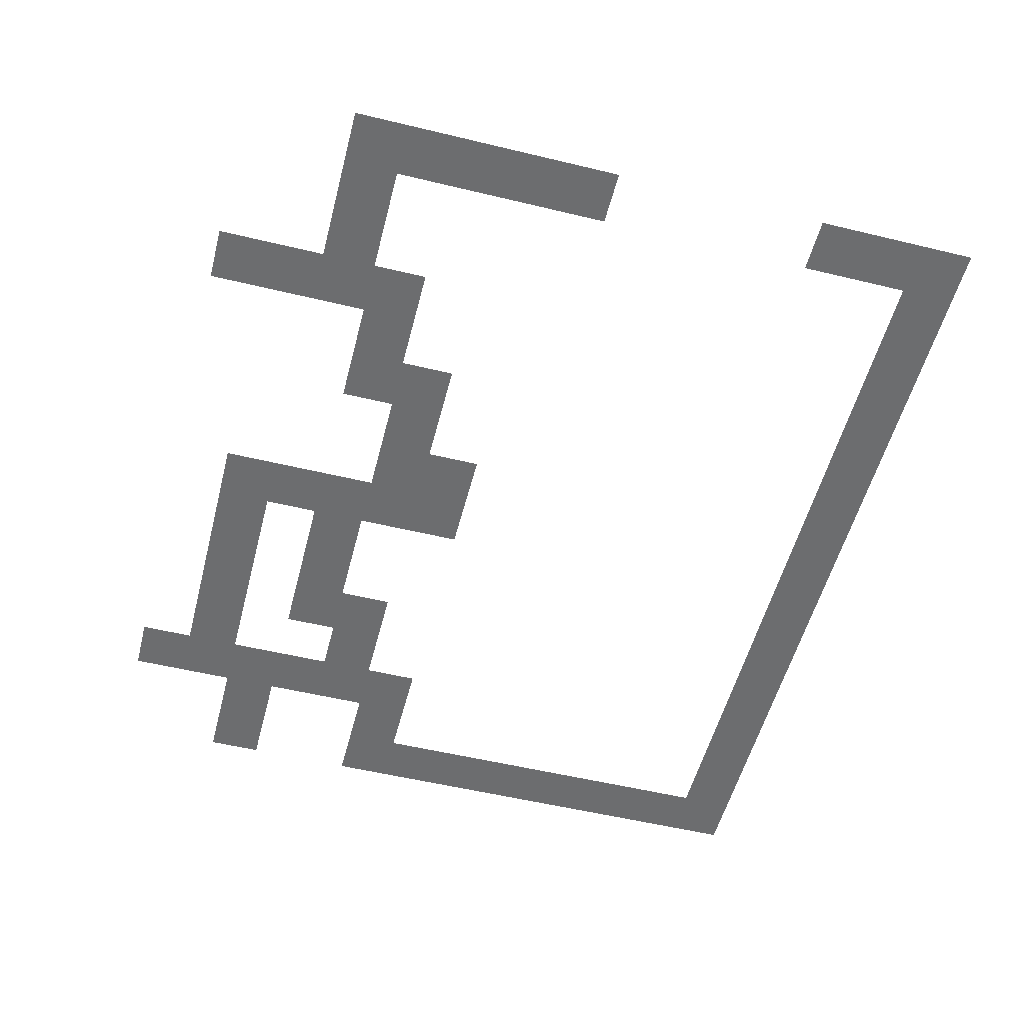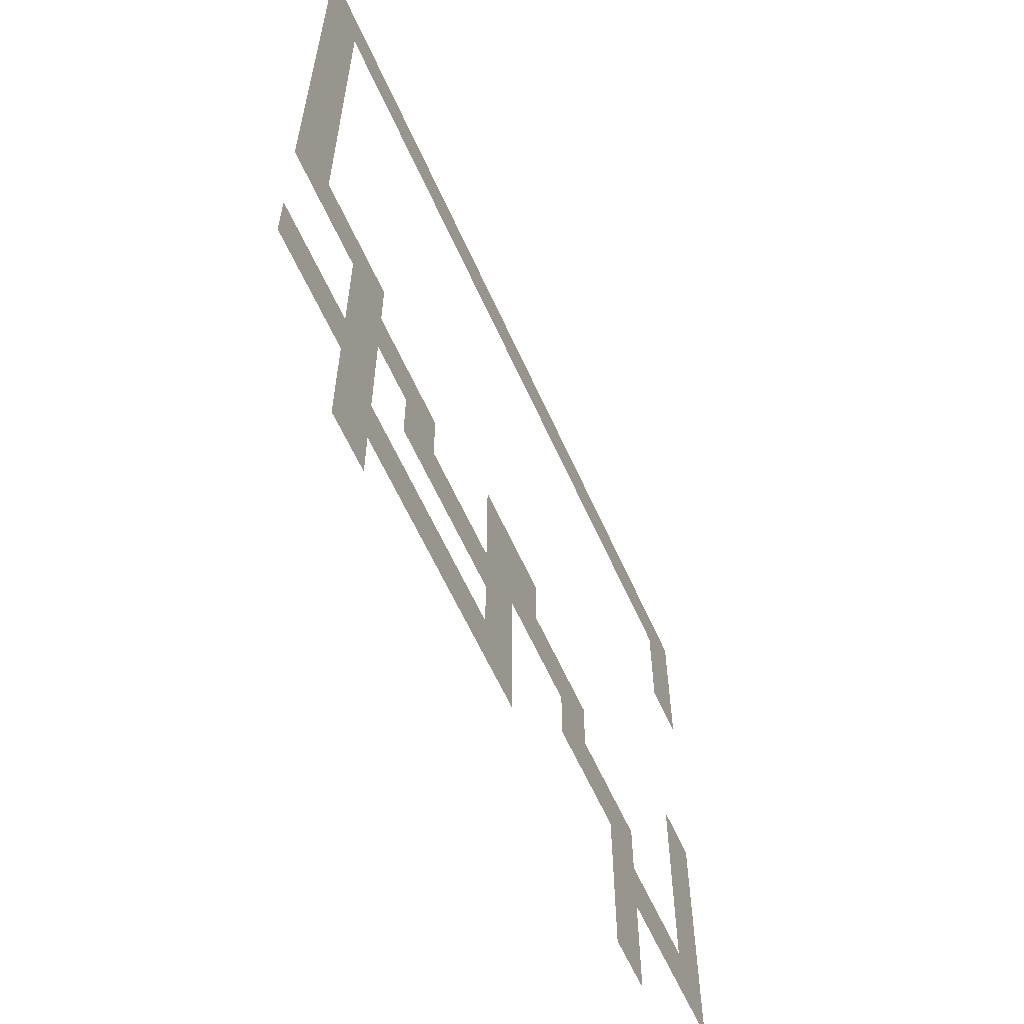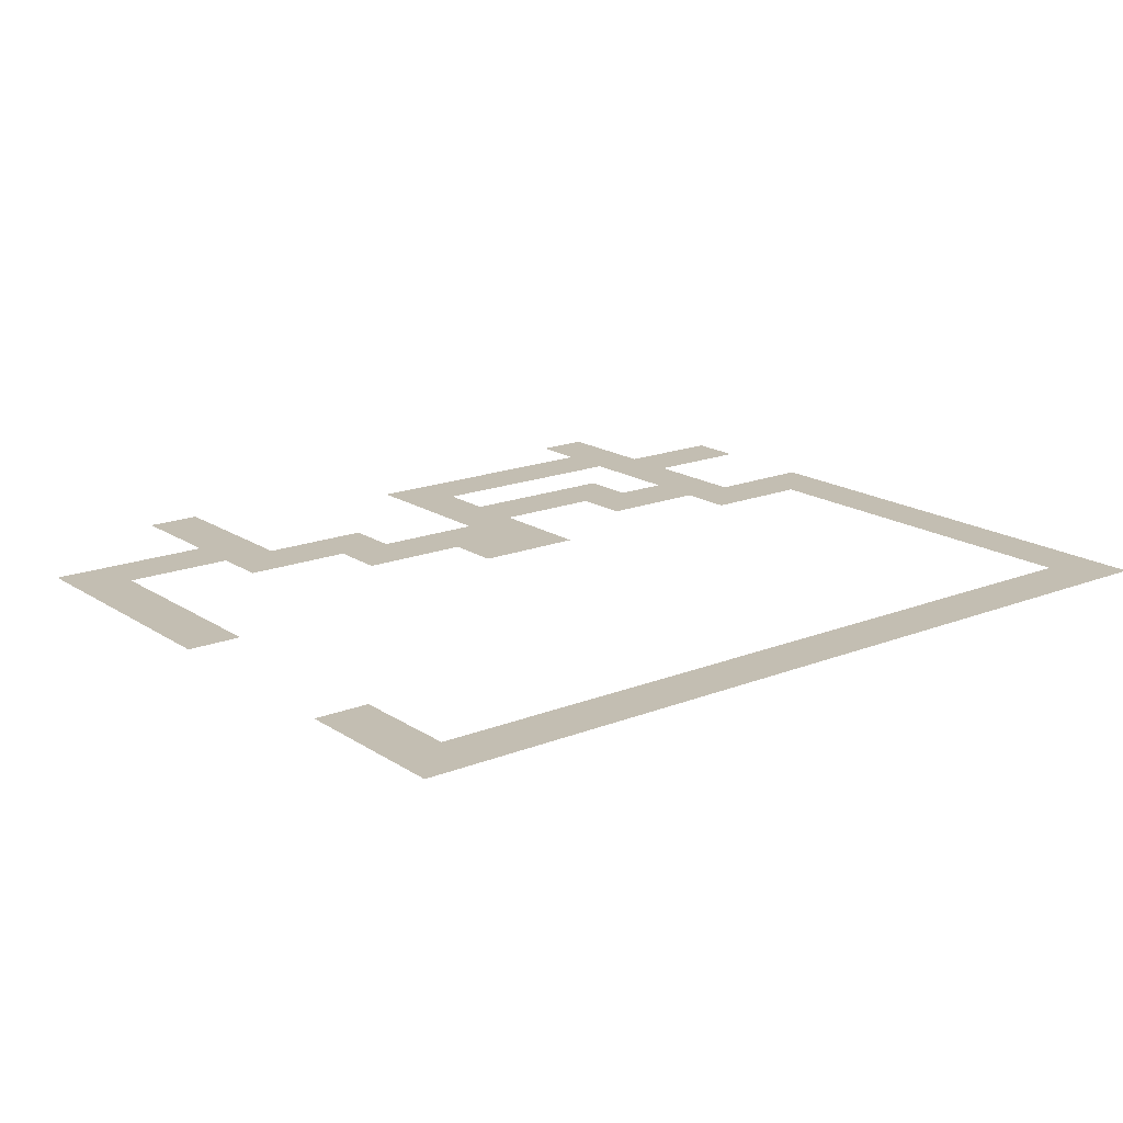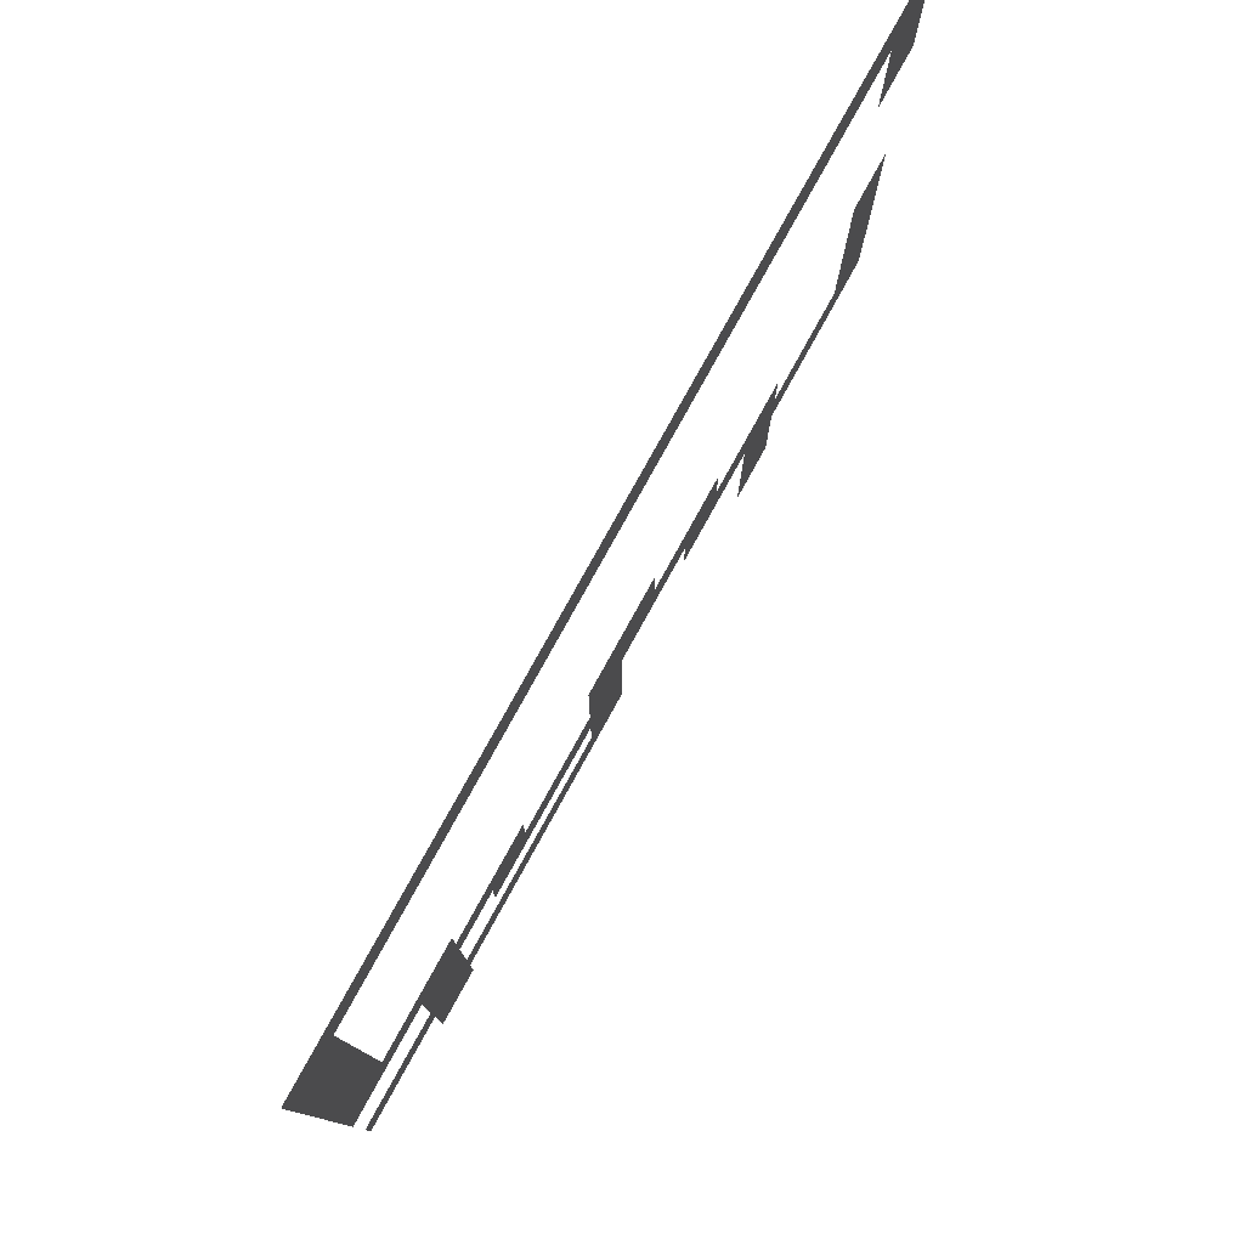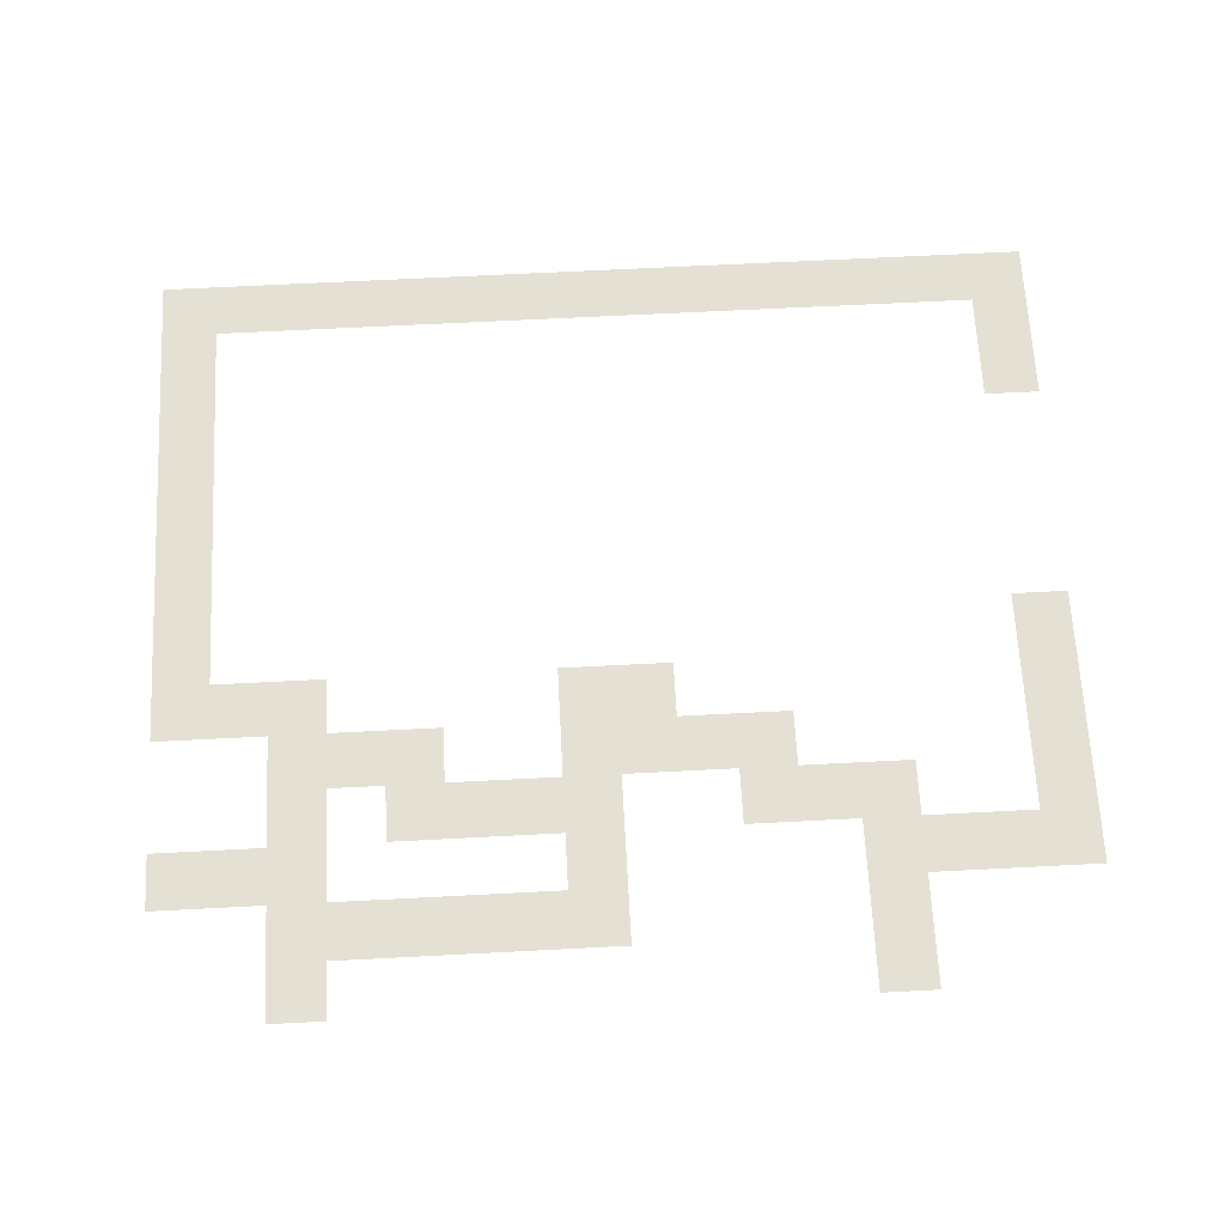
<metadata>
{"format":"obj","ext":"obj","renderer":"f3d","projection":"perspective","resolution":1024,"background":"white","views":[{"elev":-53.9,"azim":75.6,"up":"+Z"},{"elev":-60.7,"azim":-66.0,"up":"+Y"},{"elev":17.5,"azim":141.9,"up":"+Z"},{"elev":78.8,"azim":-61.1,"up":"+Y"},{"elev":66.0,"azim":-3.0,"up":"+Z"}]}
</metadata>
<code>
v 0 -32 0
v -16 -32 0
v -16 -16 0
v 0 -16 0
v -16 -32 0
v -32 -32 0
v -32 -16 0
v -16 -16 0
v -32 -32 0
v -48 -32 0
v -48 -16 0
v -32 -16 0
v -48 -32 0
v -64 -32 0
v -64 -16 0
v -48 -16 0
v -64 -32 0
v -80 -32 0
v -80 -16 0
v -64 -16 0
v -80 -32 0
v -96 -32 0
v -96 -16 0
v -80 -16 0
v -96 -32 0
v -112 -32 0
v -112 -16 0
v -96 -16 0
v -112 -32 0
v -128 -32 0
v -128 -16 0
v -112 -16 0
v -128 -32 0
v -144 -32 0
v -144 -16 0
v -128 -16 0
v -144 -32 0
v -160 -32 0
v -160 -16 0
v -144 -16 0
v -160 -32 0
v -176 -32 0
v -176 -16 0
v -160 -16 0
v -176 -32 0
v -192 -32 0
v -192 -16 0
v -176 -16 0
v -192 -32 0
v -208 -32 0
v -208 -16 0
v -192 -16 0
v -208 -32 0
v -224 -32 0
v -224 -16 0
v -208 -16 0
v -224 -32 0
v -240 -32 0
v -240 -16 0
v -224 -16 0
v -240 -32 0
v -256 -32 0
v -256 -16 0
v -240 -16 0
v 0 -48 0
v -16 -48 0
v -16 -32 0
v 0 -32 0
v -240 -48 0
v -256 -48 0
v -256 -32 0
v -240 -32 0
v 0 -64 0
v -16 -64 0
v -16 -48 0
v 0 -48 0
v -240 -64 0
v -256 -64 0
v -256 -48 0
v -240 -48 0
v -240 -80 0
v -256 -80 0
v -256 -64 0
v -240 -64 0
v -240 -96 0
v -256 -96 0
v -256 -80 0
v -240 -80 0
v -240 -112 0
v -256 -112 0
v -256 -96 0
v -240 -96 0
v -240 -128 0
v -256 -128 0
v -256 -112 0
v -240 -112 0
v 0 -144 0
v -16 -144 0
v -16 -128 0
v 0 -128 0
v -240 -144 0
v -256 -144 0
v -256 -128 0
v -240 -128 0
v 0 -160 0
v -16 -160 0
v -16 -144 0
v 0 -144 0
v -112 -160 0
v -128 -160 0
v -128 -144 0
v -112 -144 0
v -128 -160 0
v -144 -160 0
v -144 -144 0
v -128 -144 0
v -208 -160 0
v -224 -160 0
v -224 -144 0
v -208 -144 0
v -224 -160 0
v -240 -160 0
v -240 -144 0
v -224 -144 0
v -240 -160 0
v -256 -160 0
v -256 -144 0
v -240 -144 0
v 0 -176 0
v -16 -176 0
v -16 -160 0
v 0 -160 0
v -80 -176 0
v -96 -176 0
v -96 -160 0
v -80 -160 0
v -96 -176 0
v -112 -176 0
v -112 -160 0
v -96 -160 0
v -112 -176 0
v -128 -176 0
v -128 -160 0
v -112 -160 0
v -128 -176 0
v -144 -176 0
v -144 -160 0
v -128 -160 0
v -176 -176 0
v -192 -176 0
v -192 -160 0
v -176 -160 0
v -192 -176 0
v -208 -176 0
v -208 -160 0
v -192 -160 0
v -208 -176 0
v -224 -176 0
v -224 -160 0
v -208 -160 0
v 0 -192 0
v -16 -192 0
v -16 -176 0
v 0 -176 0
v -48 -192 0
v -64 -192 0
v -64 -176 0
v -48 -176 0
v -64 -192 0
v -80 -192 0
v -80 -176 0
v -64 -176 0
v -80 -192 0
v -96 -192 0
v -96 -176 0
v -80 -176 0
v -128 -192 0
v -144 -192 0
v -144 -176 0
v -128 -176 0
v -144 -192 0
v -160 -192 0
v -160 -176 0
v -144 -176 0
v -160 -192 0
v -176 -192 0
v -176 -176 0
v -160 -176 0
v -176 -192 0
v -192 -192 0
v -192 -176 0
v -176 -176 0
v -208 -192 0
v -224 -192 0
v -224 -176 0
v -208 -176 0
v 0 -208 0
v -16 -208 0
v -16 -192 0
v 0 -192 0
v -16 -208 0
v -32 -208 0
v -32 -192 0
v -16 -192 0
v -32 -208 0
v -48 -208 0
v -48 -192 0
v -32 -192 0
v -48 -208 0
v -64 -208 0
v -64 -192 0
v -48 -192 0
v -128 -208 0
v -144 -208 0
v -144 -192 0
v -128 -192 0
v -208 -208 0
v -224 -208 0
v -224 -192 0
v -208 -192 0
v -224 -208 0
v -240 -208 0
v -240 -192 0
v -224 -192 0
v -240 -208 0
v -256 -208 0
v -256 -192 0
v -240 -192 0
v -48 -224 0
v -64 -224 0
v -64 -208 0
v -48 -208 0
v -128 -224 0
v -144 -224 0
v -144 -208 0
v -128 -208 0
v -144 -224 0
v -160 -224 0
v -160 -208 0
v -144 -208 0
v -160 -224 0
v -176 -224 0
v -176 -208 0
v -160 -208 0
v -176 -224 0
v -192 -224 0
v -192 -208 0
v -176 -208 0
v -192 -224 0
v -208 -224 0
v -208 -208 0
v -192 -208 0
v -208 -224 0
v -224 -224 0
v -224 -208 0
v -208 -208 0
v -48 -240 0
v -64 -240 0
v -64 -224 0
v -48 -224 0
v -208 -240 0
v -224 -240 0
v -224 -224 0
v -208 -224 0
g FlashmanLair_mesh_0002
f 1 2 3 4
f 5 6 7 8
f 9 10 11 12
f 13 14 15 16
f 17 18 19 20
f 21 22 23 24
f 25 26 27 28
f 29 30 31 32
f 33 34 35 36
f 37 38 39 40
f 41 42 43 44
f 45 46 47 48
f 49 50 51 52
f 53 54 55 56
f 57 58 59 60
f 61 62 63 64
f 65 66 67 68
f 69 70 71 72
f 73 74 75 76
f 77 78 79 80
f 81 82 83 84
f 85 86 87 88
f 89 90 91 92
f 93 94 95 96
f 97 98 99 100
f 101 102 103 104
f 105 106 107 108
f 109 110 111 112
f 113 114 115 116
f 117 118 119 120
f 121 122 123 124
f 125 126 127 128
f 129 130 131 132
f 133 134 135 136
f 137 138 139 140
f 141 142 143 144
f 145 146 147 148
f 149 150 151 152
f 153 154 155 156
f 157 158 159 160
f 161 162 163 164
f 165 166 167 168
f 169 170 171 172
f 173 174 175 176
f 177 178 179 180
f 181 182 183 184
f 185 186 187 188
f 189 190 191 192
f 193 194 195 196
f 197 198 199 200
f 201 202 203 204
f 205 206 207 208
f 209 210 211 212
f 213 214 215 216
f 217 218 219 220
f 221 222 223 224
f 225 226 227 228
f 229 230 231 232
f 233 234 235 236
f 237 238 239 240
f 241 242 243 244
f 245 246 247 248
f 249 250 251 252
f 253 254 255 256
f 257 258 259 260
f 261 262 263 264

</code>
